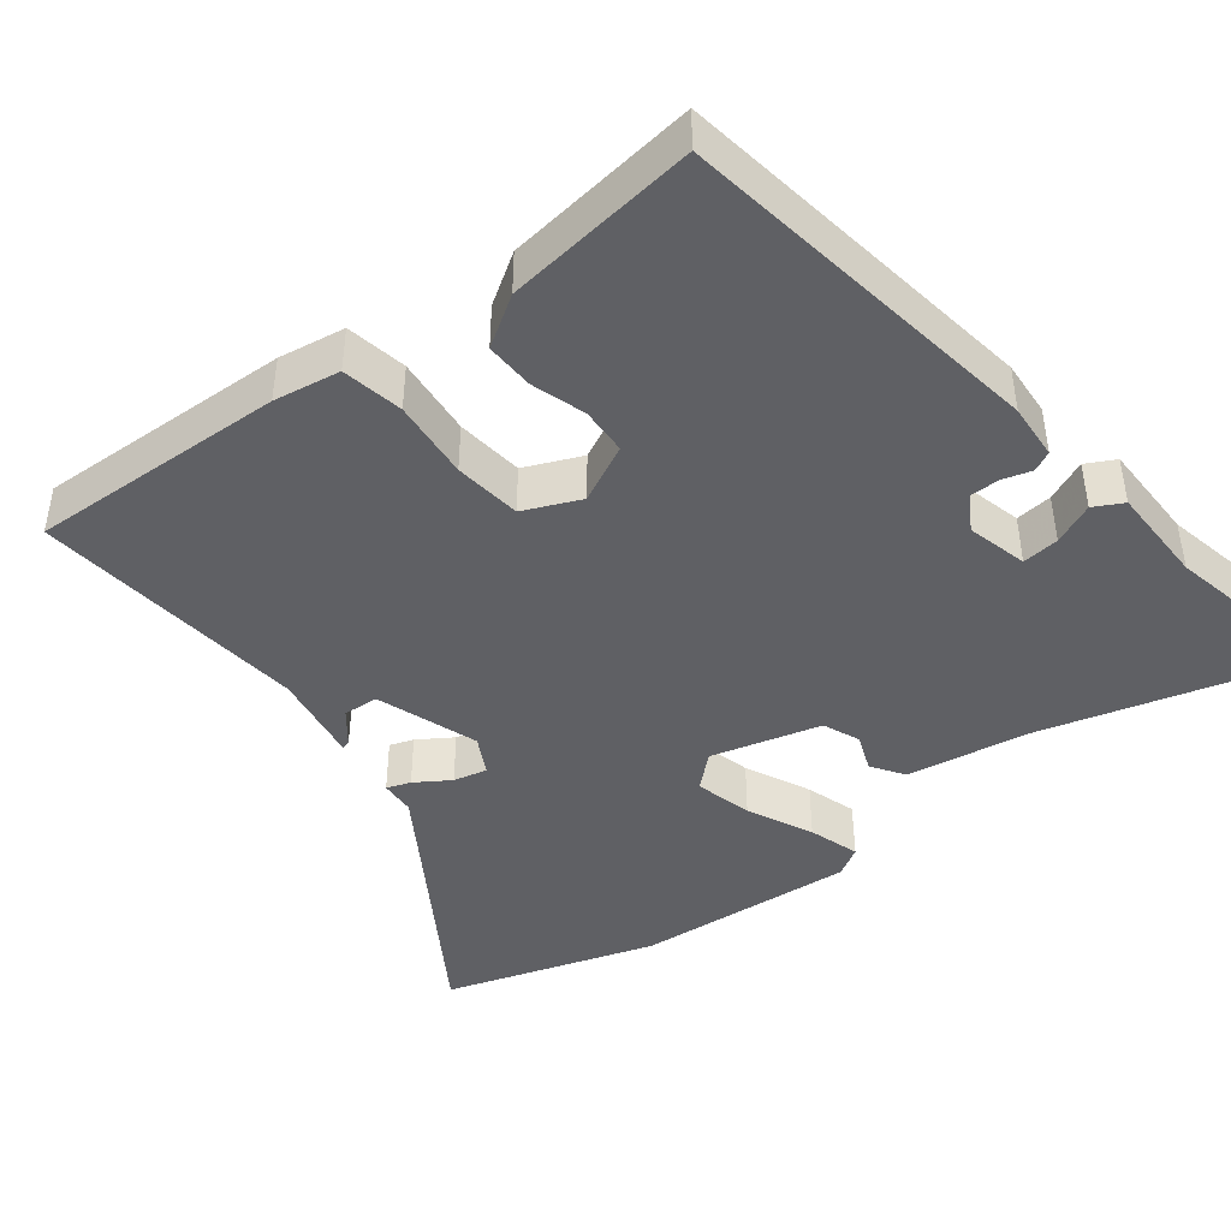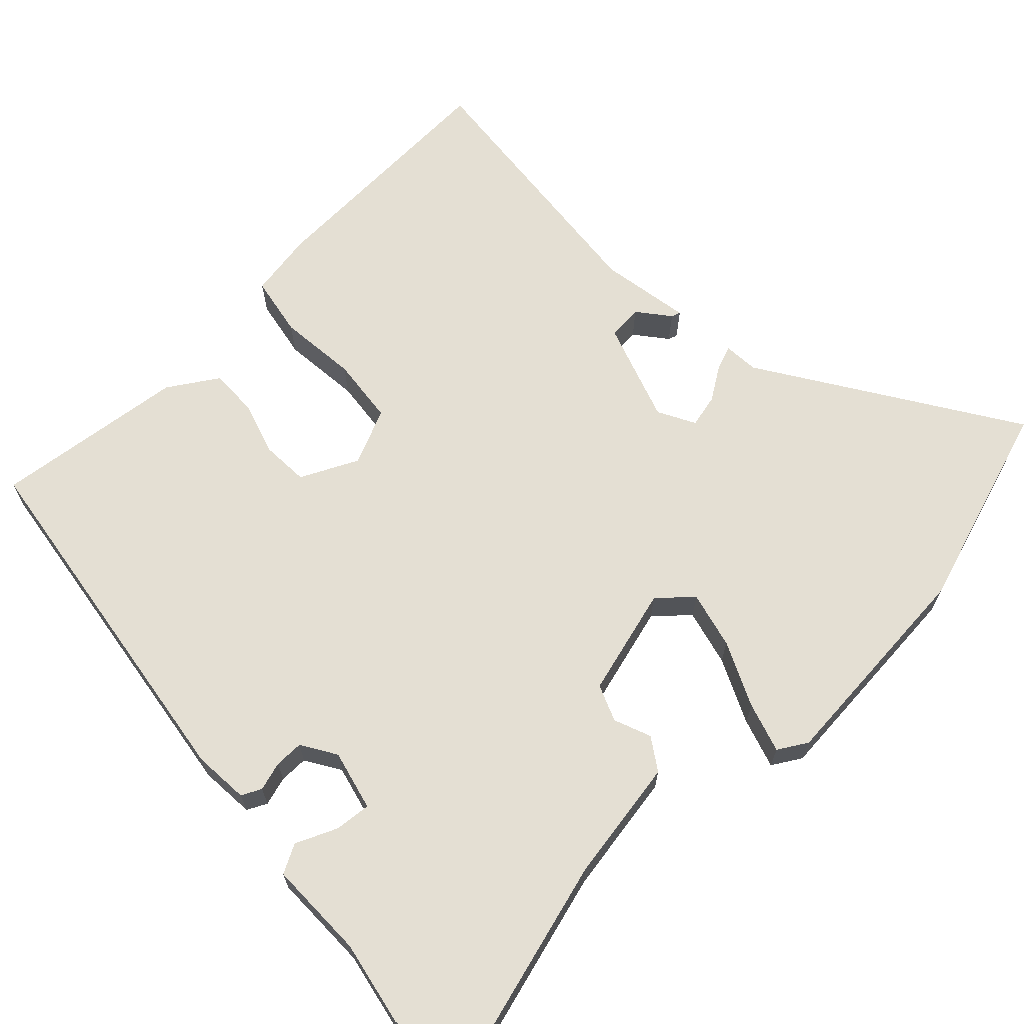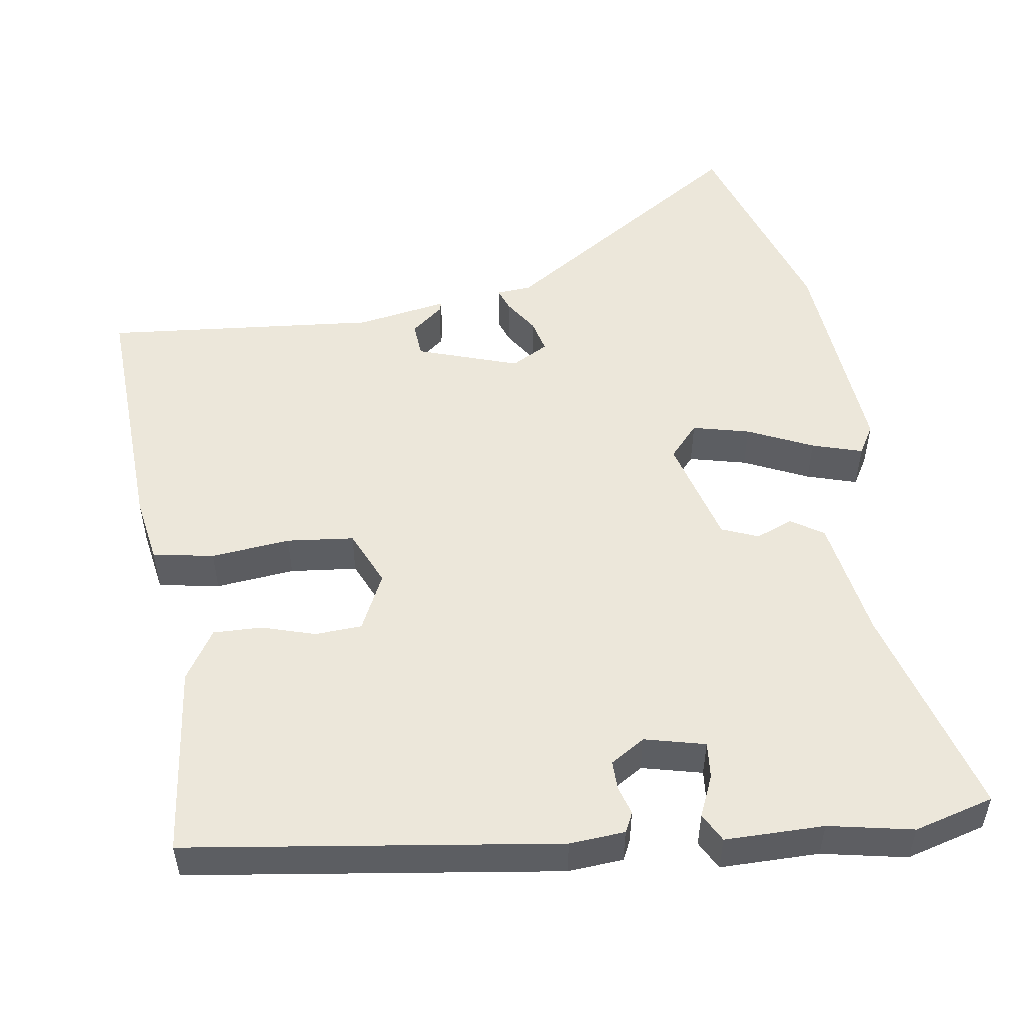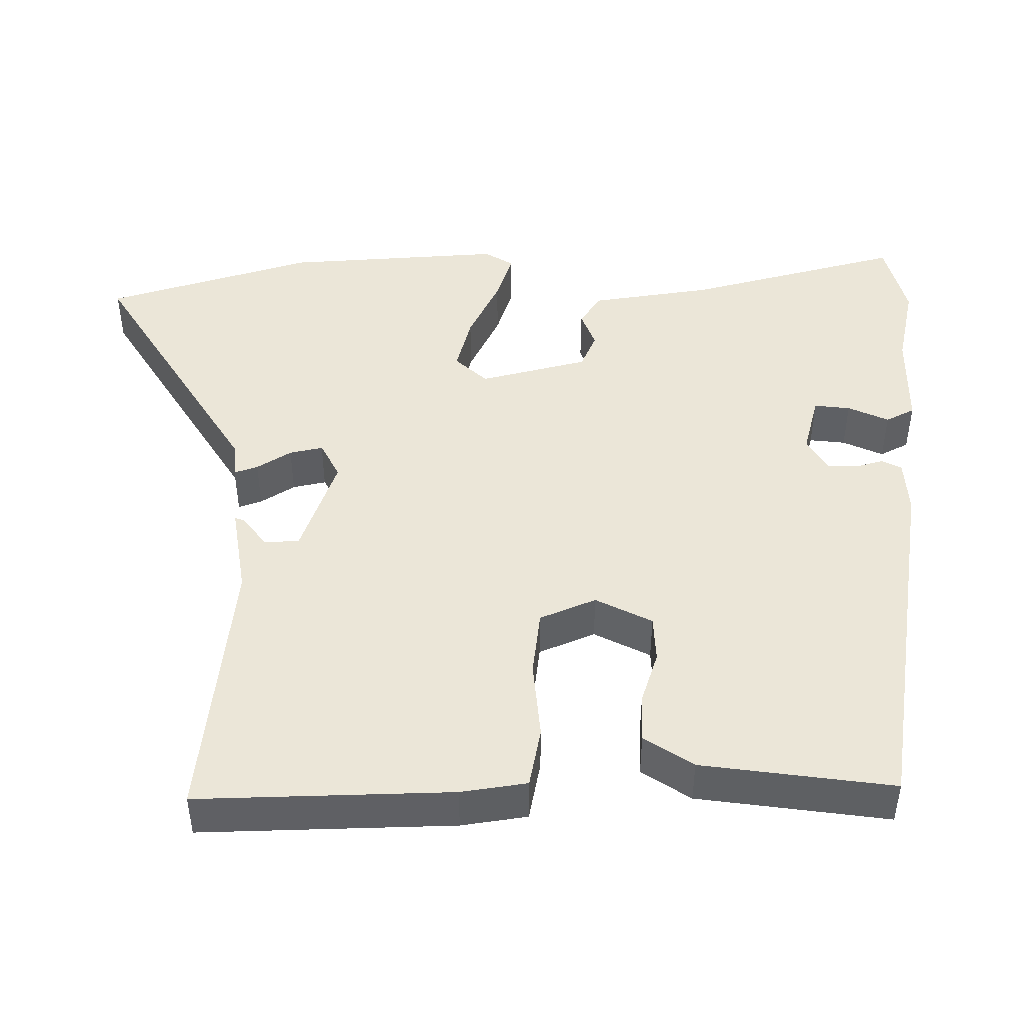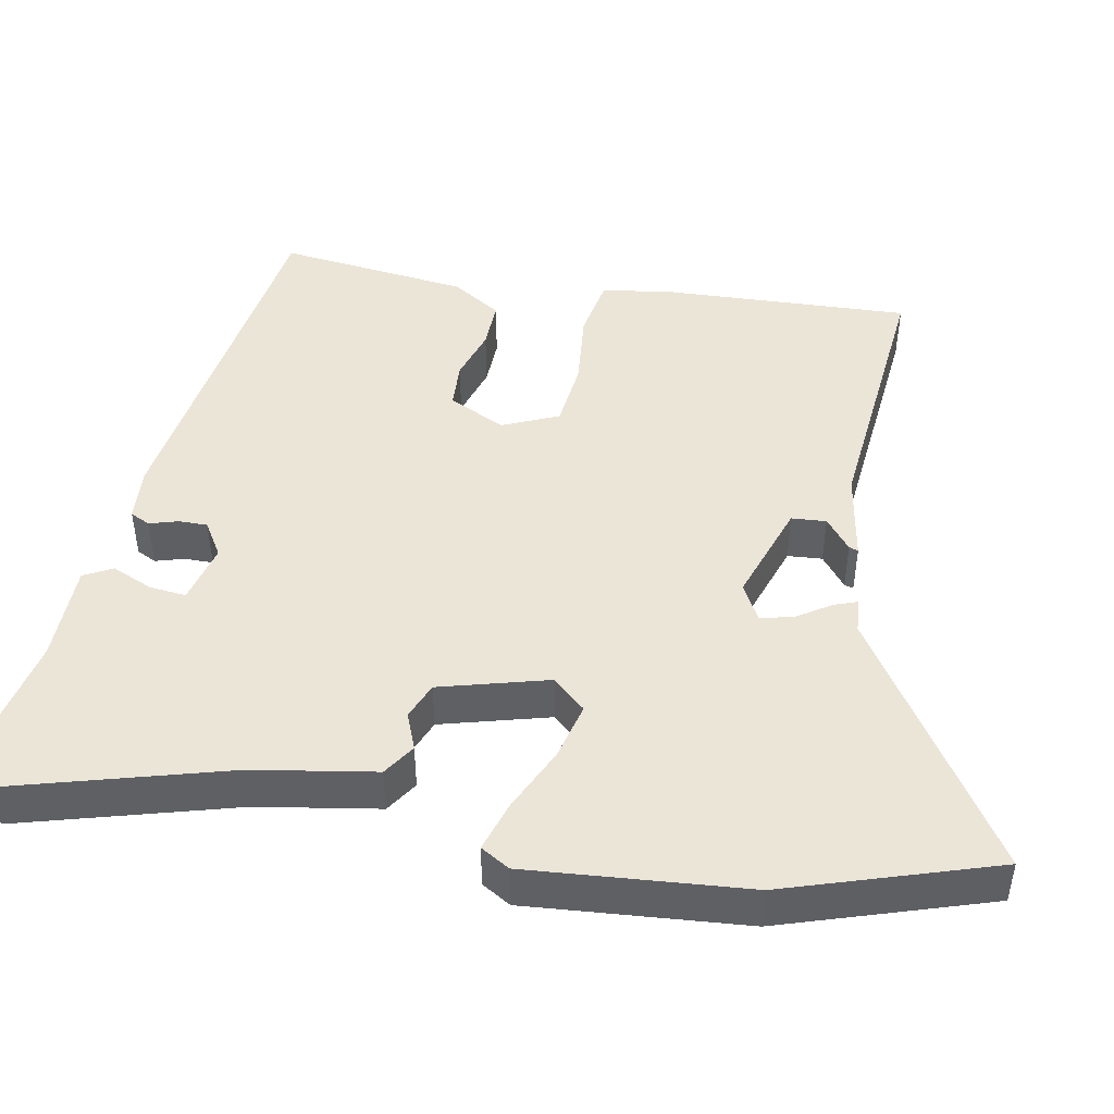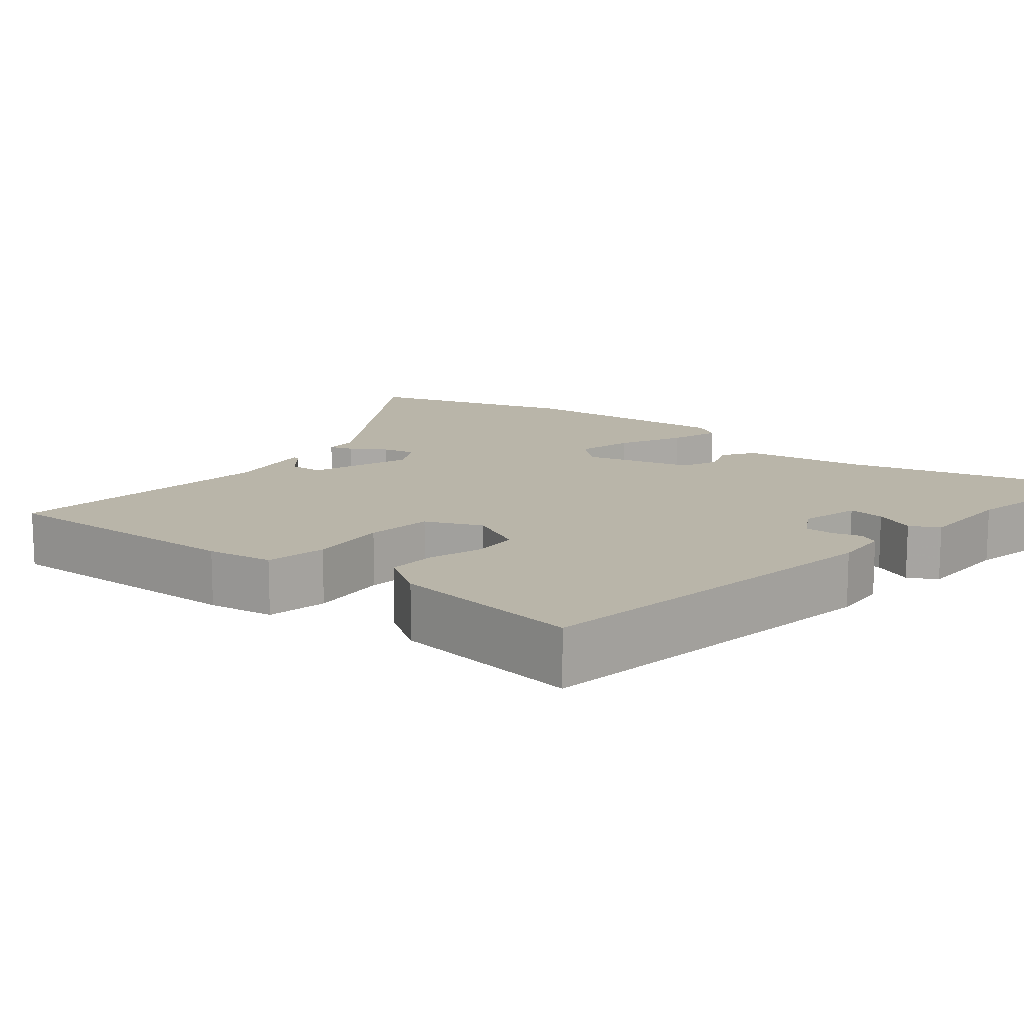
<metadata>
{"format":"obj","ext":"obj","renderer":"f3d","projection":"perspective","resolution":1024,"background":"white","views":[{"elev":-43.5,"azim":-52.3,"up":"+Y"},{"elev":66.5,"azim":46.0,"up":"+Y"},{"elev":51.8,"azim":-9.1,"up":"+Y"},{"elev":46.1,"azim":-89.8,"up":"+Y"},{"elev":45.9,"azim":100.3,"up":"+Y"},{"elev":13.4,"azim":-50.7,"up":"+Y"}]}
</metadata>
<code>
v 0.526 0.07 -0.418
v 0.439 0.07 -0.693
v 0.11 0.07 -0.483
v 0.064 0.07 -0.48
v 0.075 0.07 -0.449
v 0.104 0.07 -0.404
v 0.114 0.07 -0.36
v 0.065 0.07 -0.334
v -0.068 0.07 -0.38
v -0.071 0.07 -0.426
v -0.029 0.07 -0.459
v -0.025 0.07 -0.471
v -0.145 0.07 -0.451
v -0.505 0.07 -0.487
v -0.493 0.07 -0.152
v -0.479 0.07 -0.065
v -0.399 0.07 -0.05
v -0.295 0.07 -0.06
v -0.207 0.07 -0.05
v -0.175 0.07 0.024
v -0.212 0.07 0.099
v -0.274 0.07 0.102
v -0.344 0.07 0.08
v -0.408 0.07 0.078
v -0.45 0.07 0.143
v -0.482 0.07 0.396
v 0.004 0.07 0.468
v 0.077 0.07 0.463
v 0.09 0.07 0.437
v 0.079 0.07 0.399
v 0.079 0.07 0.361
v 0.125 0.07 0.333
v 0.204 0.07 0.353
v 0.199 0.07 0.401
v 0.175 0.07 0.455
v 0.195 0.07 0.493
v 0.325 0.07 0.494
v 0.436 0.07 0.517
v 0.541 0.07 0.489
v 0.463 0.07 0.205
v 0.437 0.07 0.044
v 0.395 0.07 0.016
v 0.346 0.07 0.035
v 0.298 0.07 0.015
v 0.26 0.07 -0.128
v 0.299 0.07 -0.171
v 0.374 0.07 -0.152
v 0.459 0.07 -0.112
v 0.525 0.07 -0.091
v 0.548 0.07 -0.129
v 0.526 0 -0.418
v 0.439 0 -0.693
v 0.11 0 -0.483
v 0.064 0 -0.48
v 0.075 0 -0.449
v 0.104 0 -0.404
v 0.114 0 -0.36
v 0.065 0 -0.334
v -0.068 0 -0.38
v -0.071 0 -0.426
v -0.029 0 -0.459
v -0.025 0 -0.471
v -0.145 0 -0.451
v -0.505 0 -0.487
v -0.493 0 -0.152
v -0.479 0 -0.065
v -0.399 0 -0.05
v -0.295 0 -0.06
v -0.207 0 -0.05
v -0.175 0 0.024
v -0.212 0 0.099
v -0.274 0 0.102
v -0.344 0 0.08
v -0.408 0 0.078
v -0.45 0 0.143
v -0.482 0 0.396
v 0.004 0 0.468
v 0.077 0 0.463
v 0.09 0 0.437
v 0.079 0 0.399
v 0.079 0 0.361
v 0.125 0 0.333
v 0.204 0 0.353
v 0.199 0 0.401
v 0.175 0 0.455
v 0.195 0 0.493
v 0.325 0 0.494
v 0.436 0 0.517
v 0.541 0 0.489
v 0.463 0 0.205
v 0.437 0 0.044
v 0.395 0 0.016
v 0.346 0 0.035
v 0.298 0 0.015
v 0.26 0 -0.128
v 0.299 0 -0.171
v 0.374 0 -0.152
v 0.459 0 -0.112
v 0.525 0 -0.091
v 0.548 0 -0.129
f 47 48 49 50
f 46 47 50 1
f 40 41 42 43
f 40 43 44
f 37 38 39 40
f 37 40 44
f 34 35 36 37
f 33 34 37 44
f 32 33 44 45
f 27 28 29 30
f 27 30 31
f 26 27 31
f 22 23 24 25
f 21 22 25 26
f 15 16 17 18
f 13 14 15 18
f 13 18 19
f 10 11 12 13
f 9 10 13 19
f 8 9 19 20
f 3 4 5 6
f 3 6 7
f 46 1 2 3
f 45 46 3 7
f 21 26 31 32
f 20 21 32 45
f 7 8 20 45
f 100 99 98 97
f 51 100 97 96
f 93 92 91 90
f 94 93 90
f 90 89 88 87
f 94 90 87
f 87 86 85 84
f 94 87 84 83
f 95 94 83 82
f 80 79 78 77
f 81 80 77
f 81 77 76
f 75 74 73 72
f 76 75 72 71
f 68 67 66 65
f 68 65 64 63
f 69 68 63
f 63 62 61 60
f 69 63 60 59
f 70 69 59 58
f 56 55 54 53
f 57 56 53
f 53 52 51 96
f 57 53 96 95
f 82 81 76 71
f 95 82 71 70
f 95 70 58 57
f 1 51 52 2
f 2 52 53 3
f 3 53 54 4
f 4 54 55 5
f 5 55 56 6
f 6 56 57 7
f 7 57 58 8
f 8 58 59 9
f 9 59 60 10
f 10 60 61 11
f 11 61 62 12
f 12 62 63 13
f 13 63 64 14
f 14 64 65 15
f 15 65 66 16
f 16 66 67 17
f 17 67 68 18
f 18 68 69 19
f 19 69 70 20
f 20 70 71 21
f 21 71 72 22
f 22 72 73 23
f 23 73 74 24
f 24 74 75 25
f 25 75 76 26
f 26 76 77 27
f 27 77 78 28
f 28 78 79 29
f 29 79 80 30
f 30 80 81 31
f 31 81 82 32
f 32 82 83 33
f 33 83 84 34
f 34 84 85 35
f 35 85 86 36
f 36 86 87 37
f 37 87 88 38
f 38 88 89 39
f 39 89 90 40
f 40 90 91 41
f 41 91 92 42
f 42 92 93 43
f 43 93 94 44
f 44 94 95 45
f 45 95 96 46
f 46 96 97 47
f 47 97 98 48
f 48 98 99 49
f 49 99 100 50
f 50 100 51 1

</code>
